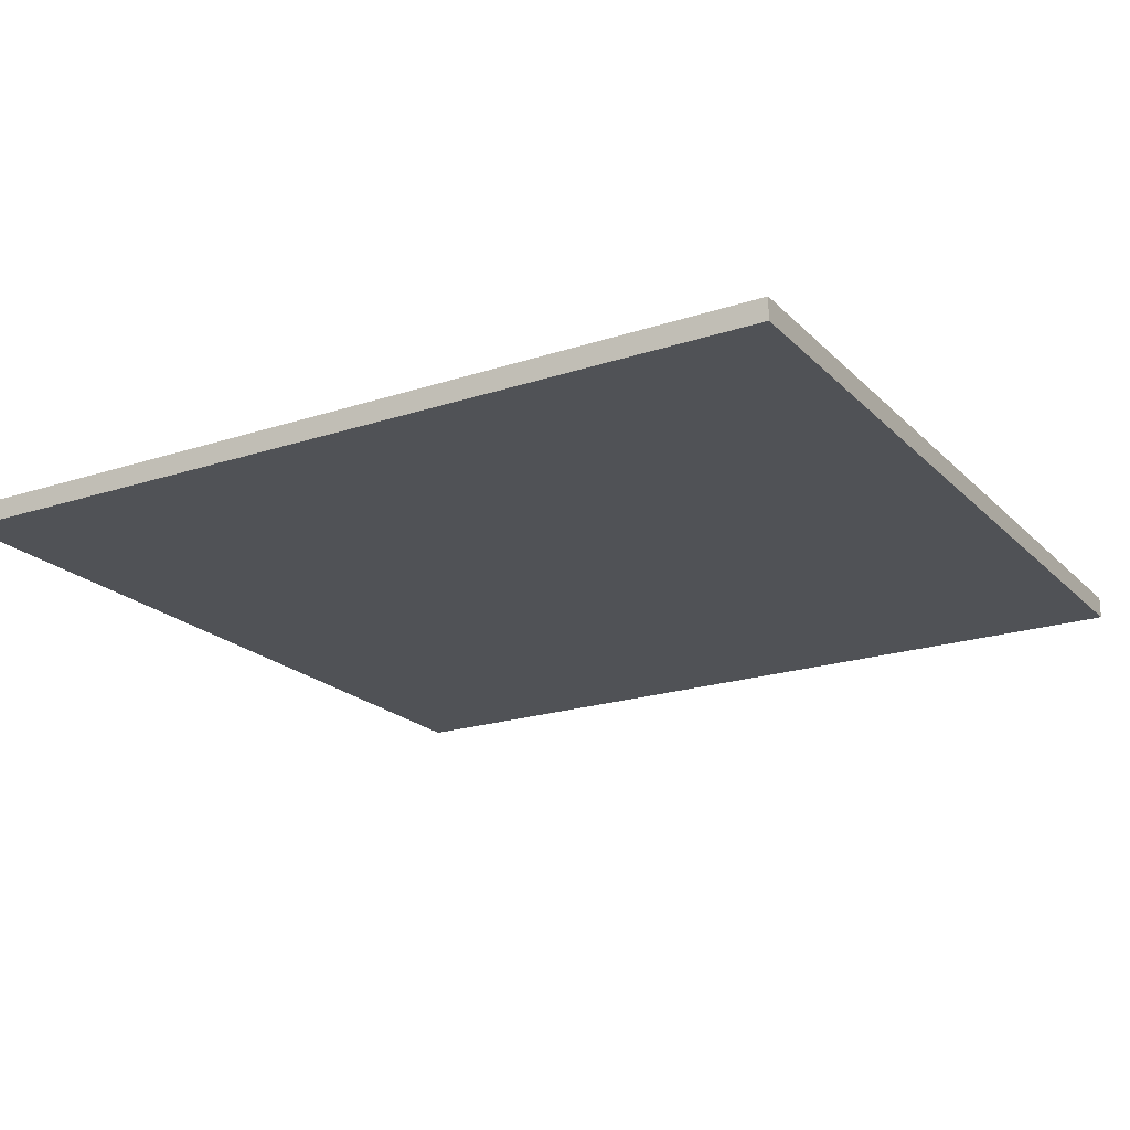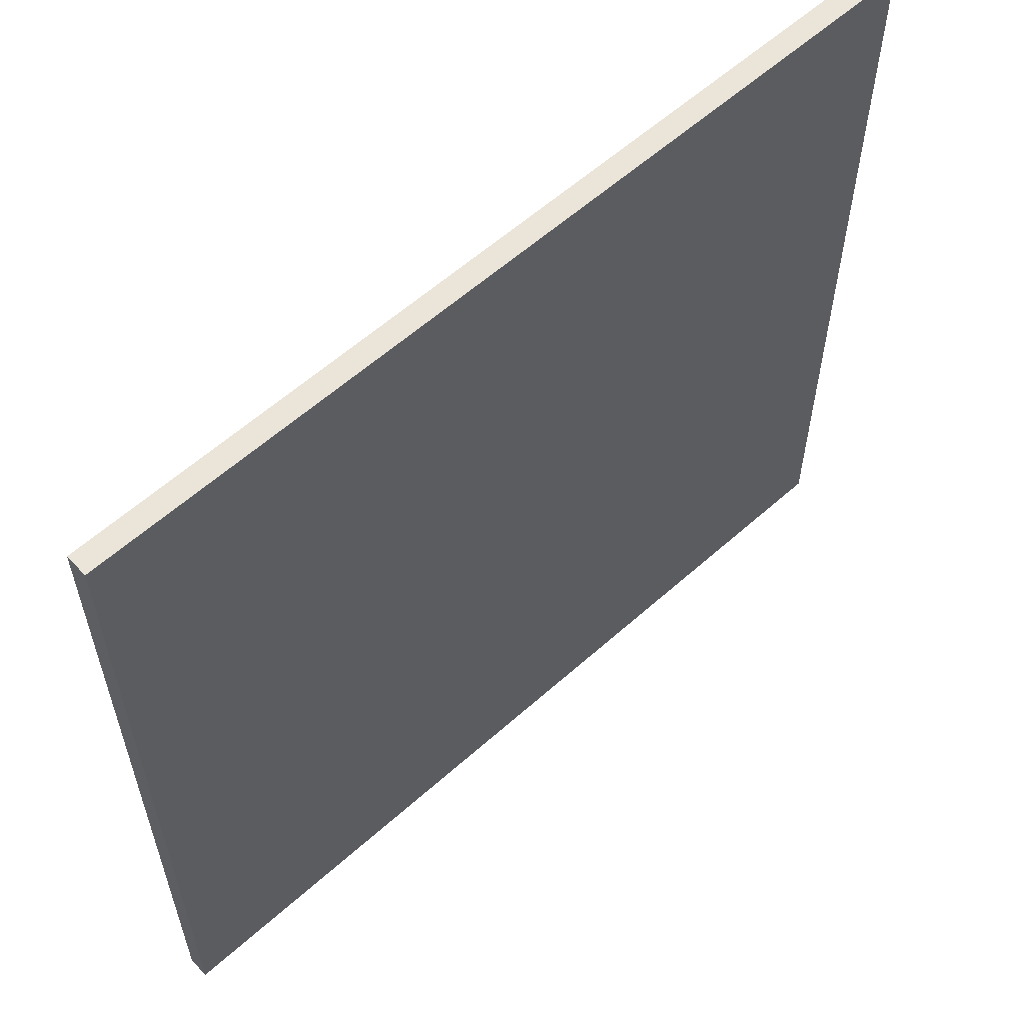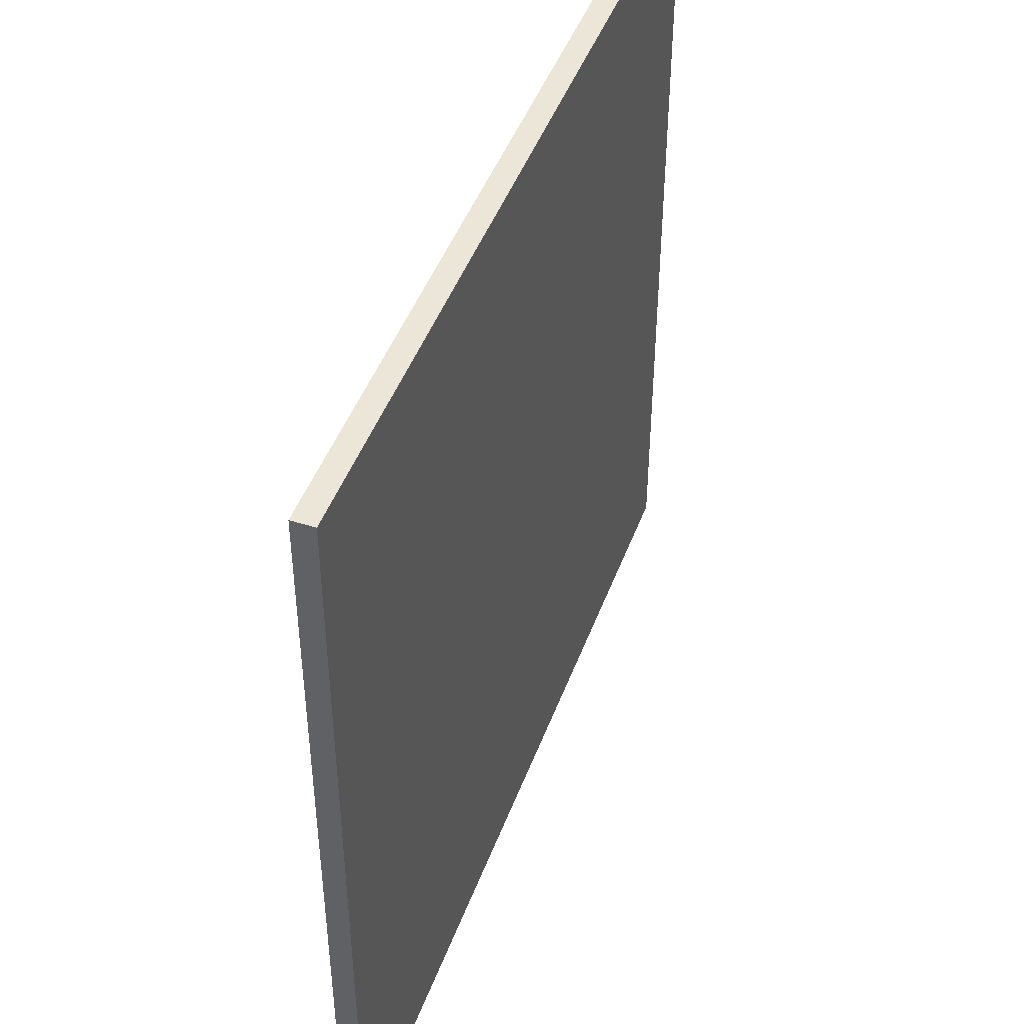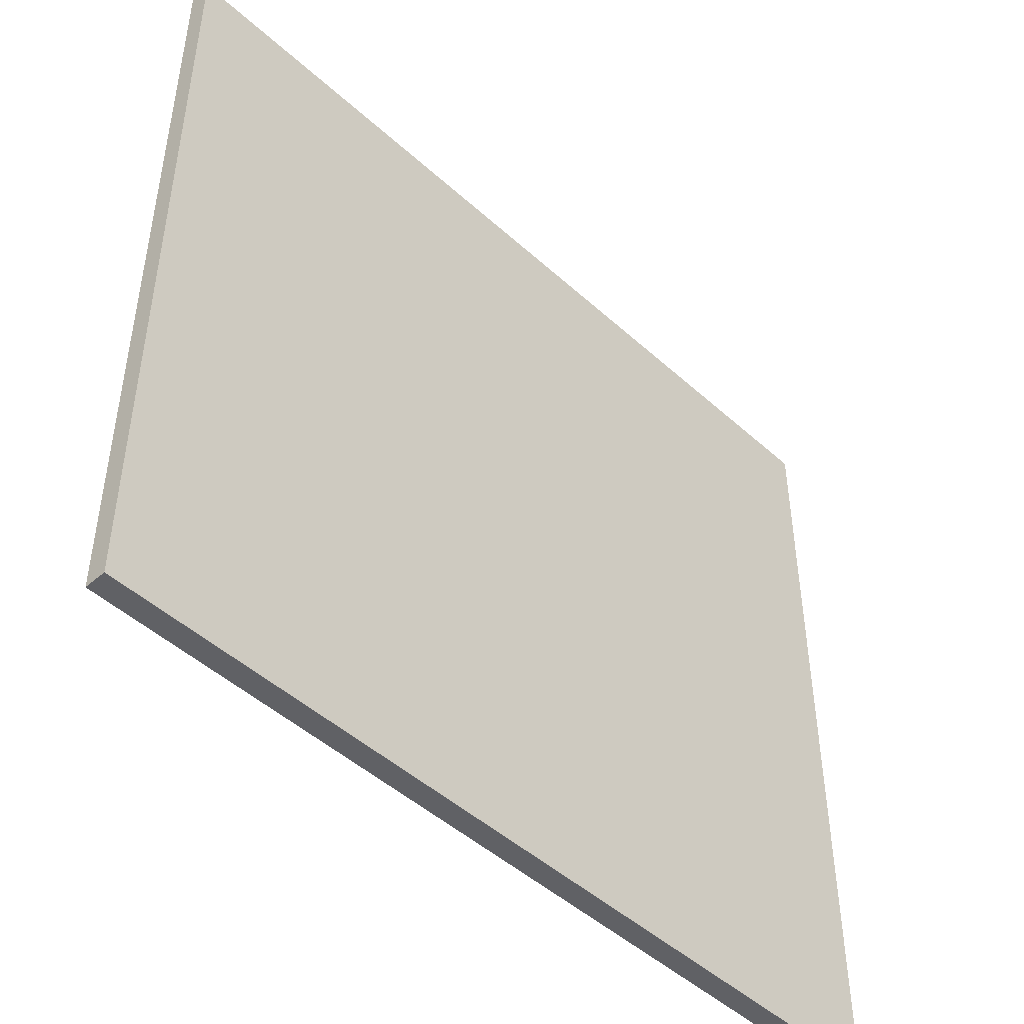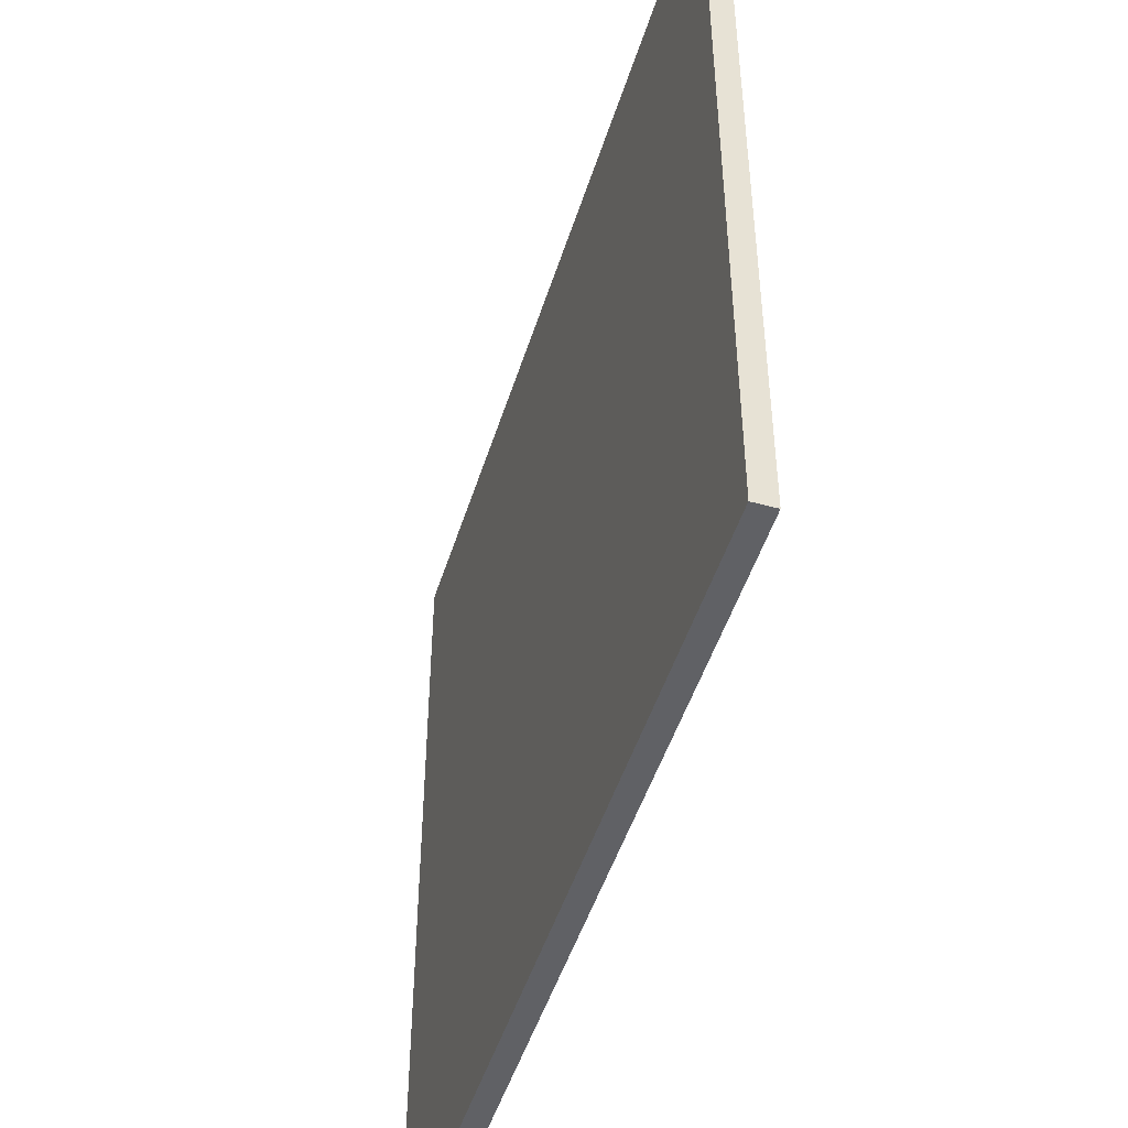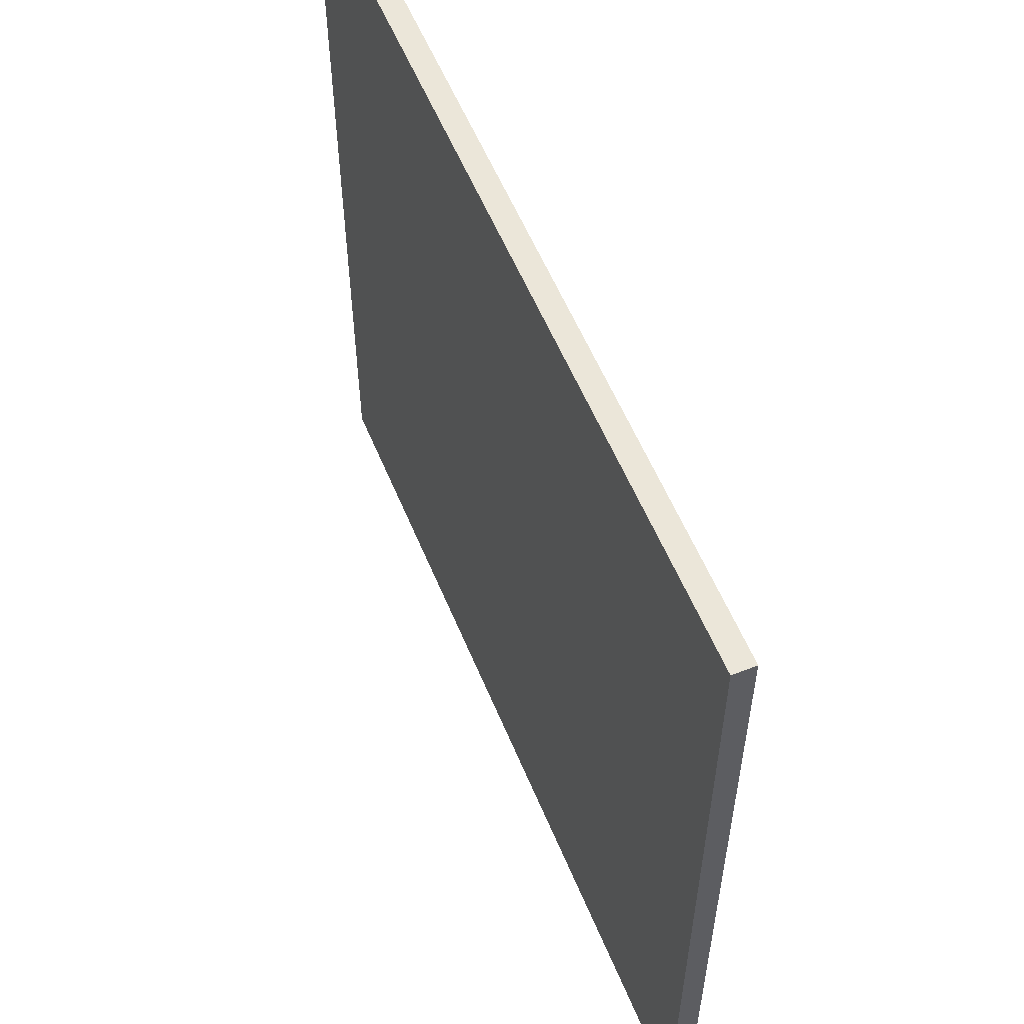
<metadata>
{"format":"obj","ext":"obj","renderer":"f3d","projection":"perspective","resolution":1024,"background":"white","views":[{"elev":-20.7,"azim":-149.2,"up":"+Z"},{"elev":59.0,"azim":137.4,"up":"+Y"},{"elev":46.1,"azim":109.8,"up":"+Y"},{"elev":-47.6,"azim":134.5,"up":"+Y"},{"elev":-48.5,"azim":72.9,"up":"+Y"},{"elev":57.0,"azim":-112.3,"up":"+Y"}]}
</metadata>
<code>
o
v -2 0.1 -1.9
v -2 0.1 -2
v -2 3.9 -1.9
v -2 3.9 -2
v 2 0.1 -1.9
v 2 0.1 -2
v 2 3.9 -1.9
v 2 3.9 -2
v -2 0.1 -1.9
v -2 3.9 -1.9
v 2 0.1 -1.9
v 2 3.9 -1.9
v -2 0.1 -2
v -2 3.9 -2
v 2 0.1 -2
v 2 3.9 -2
v -2 0.1 -1.9
v 2 0.1 -1.9
v -2 0.1 -2
v 2 0.1 -2
v -2 3.9 -1.9
v 2 3.9 -1.9
v -2 3.9 -2
v 2 3.9 -2
f 3 2 1
f 4 2 3
f 5 6 7
f 7 6 8
f 11 10 9
f 12 10 11
f 13 14 15
f 15 14 16
f 19 18 17
f 20 18 19
f 21 22 23
f 23 22 24

</code>
